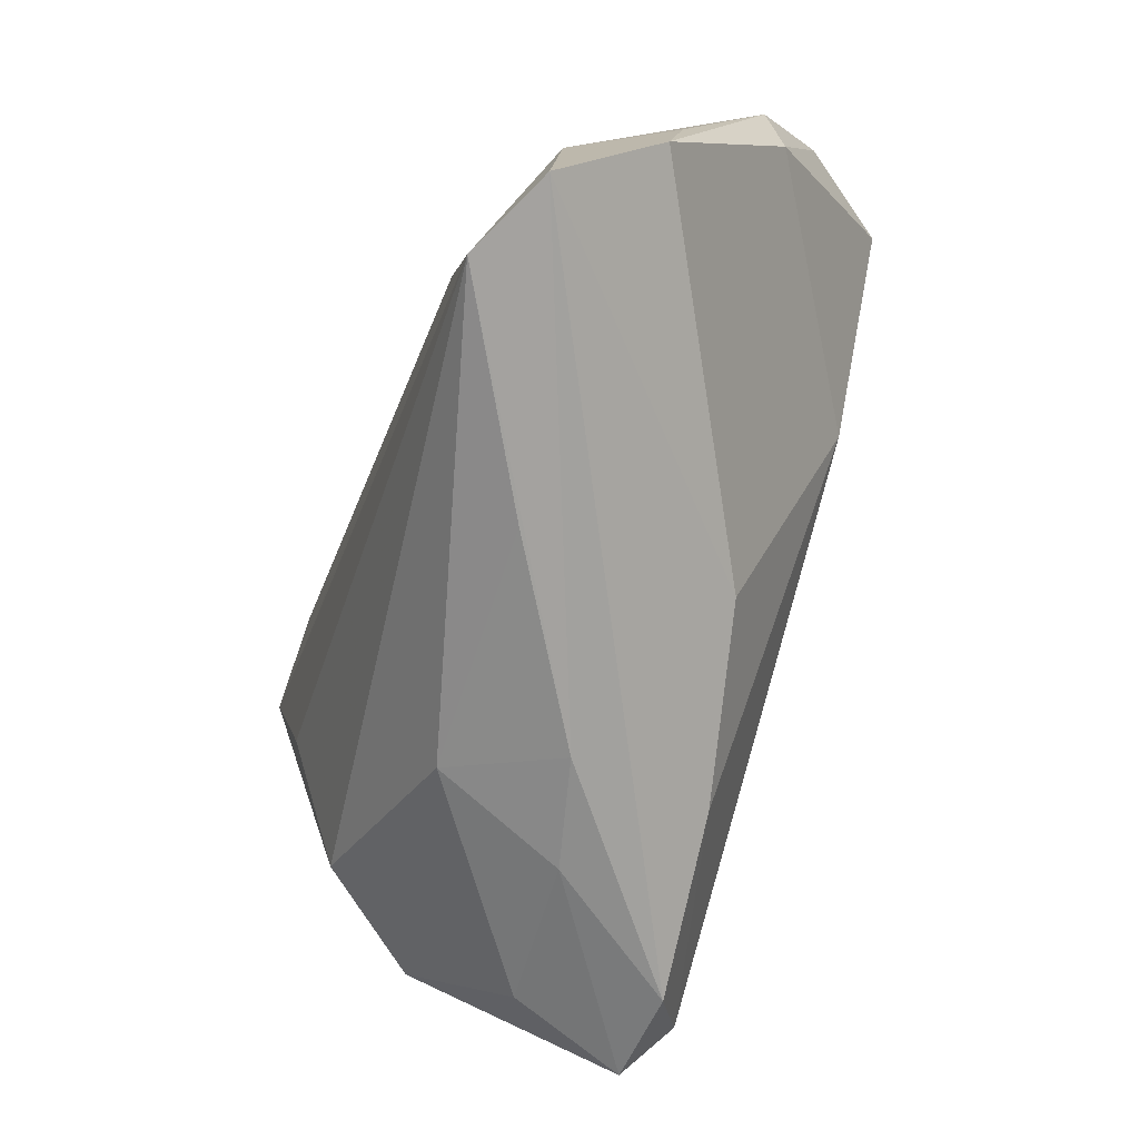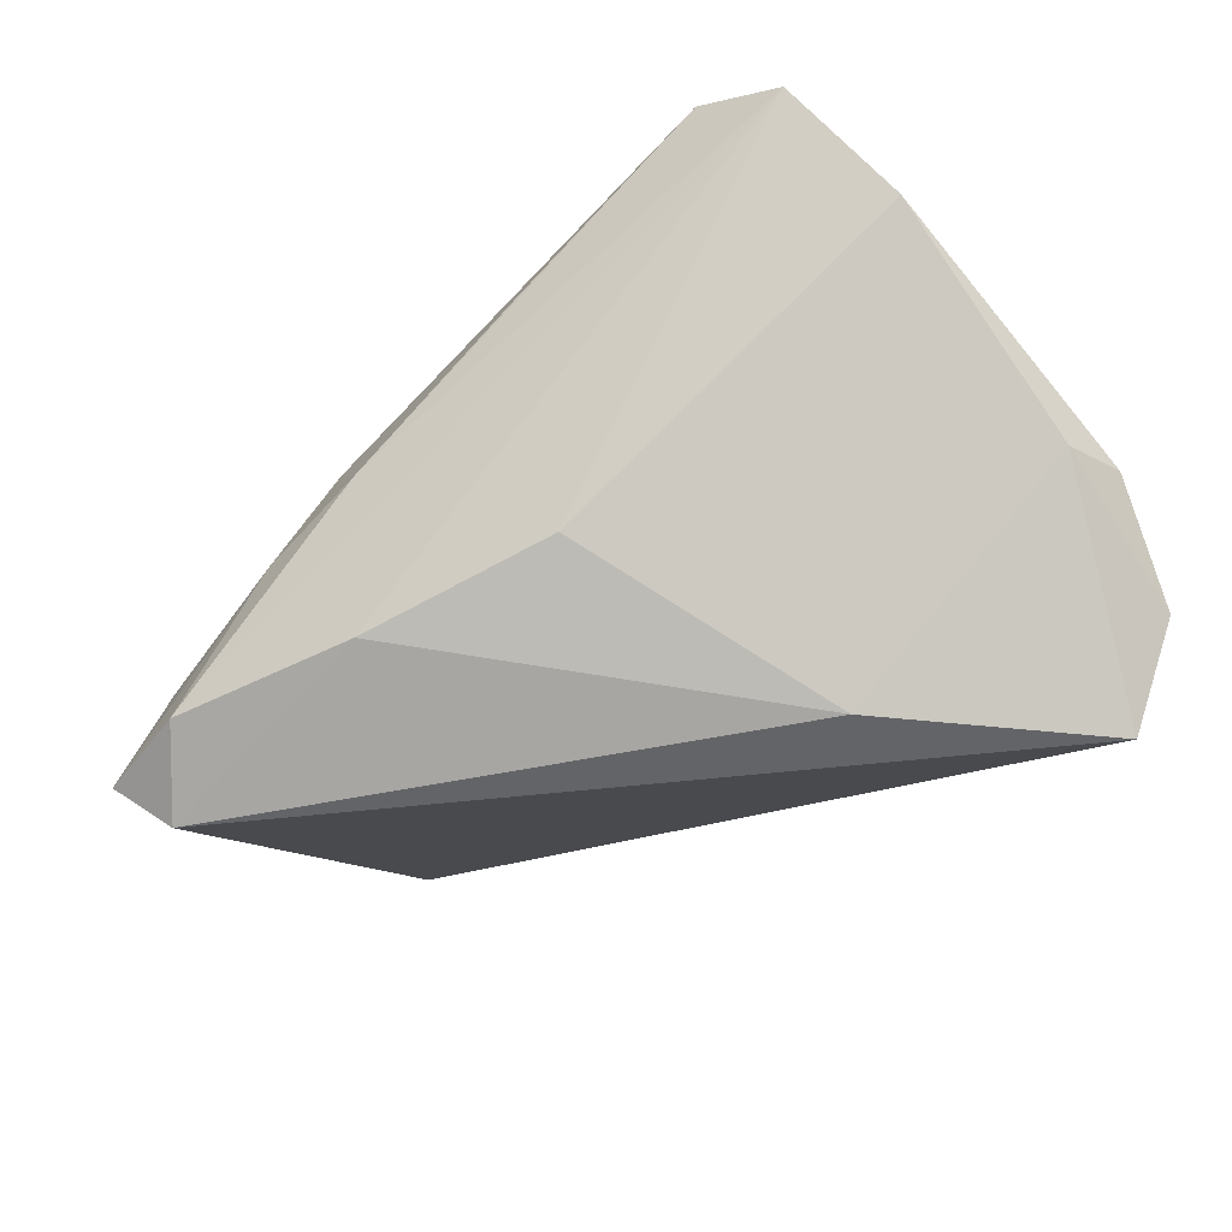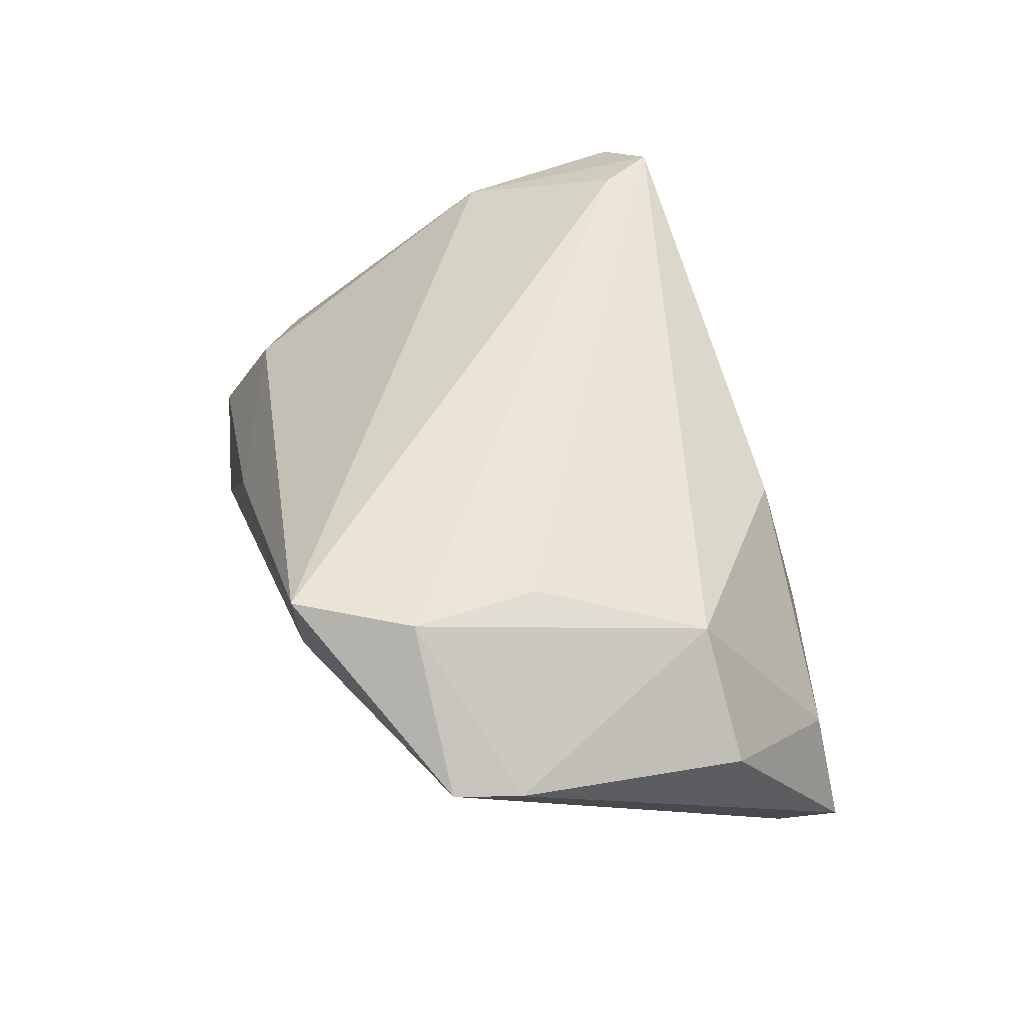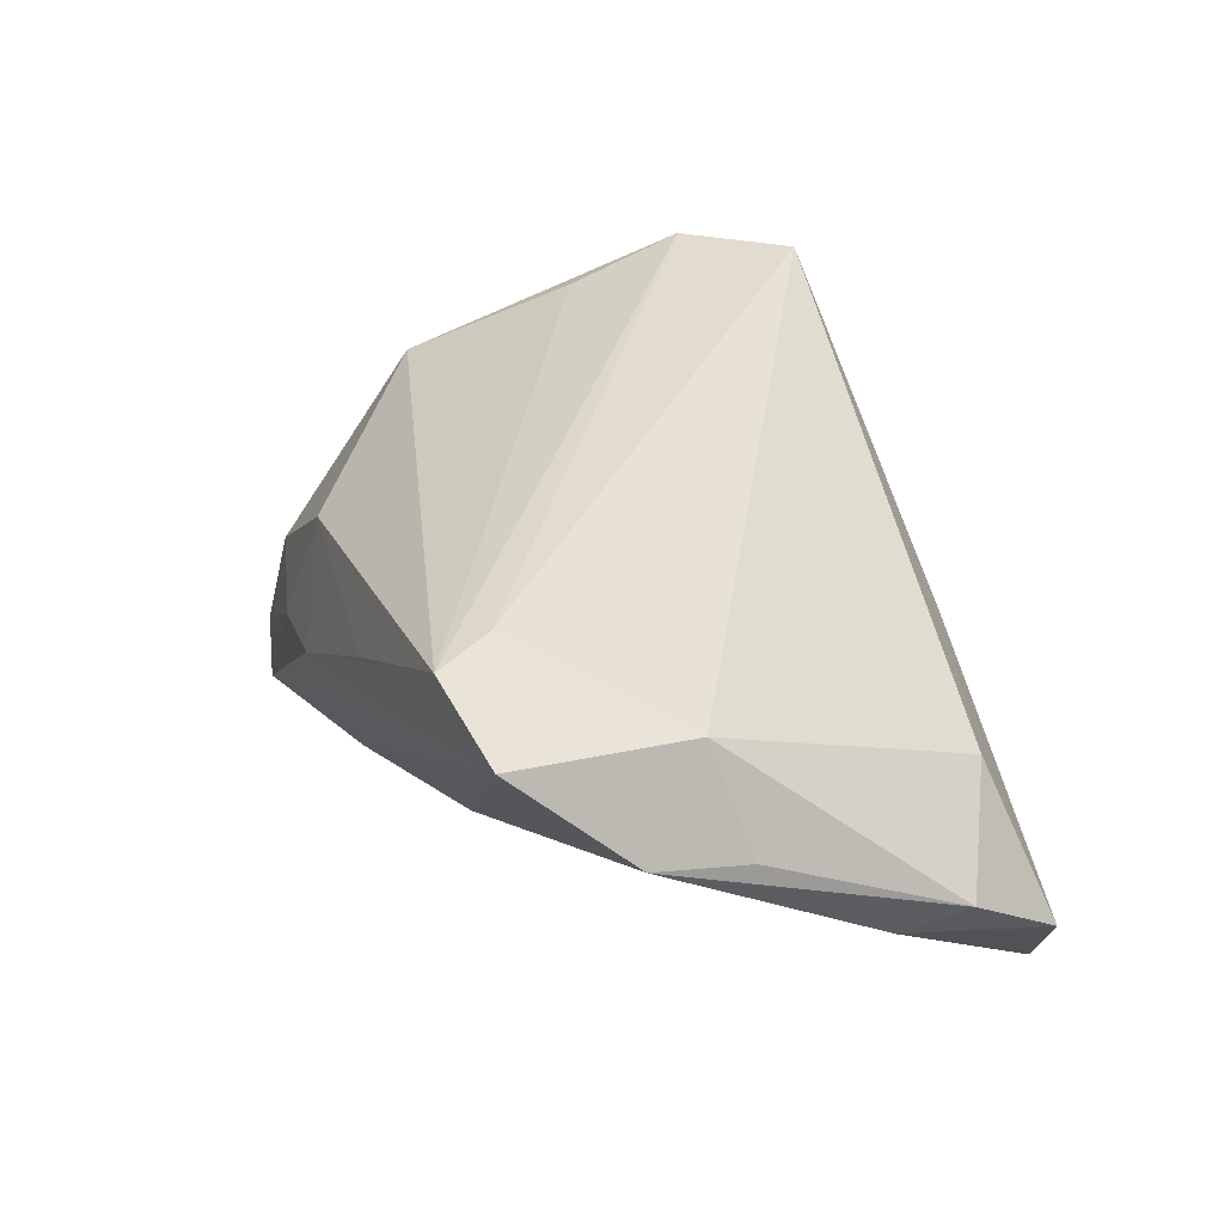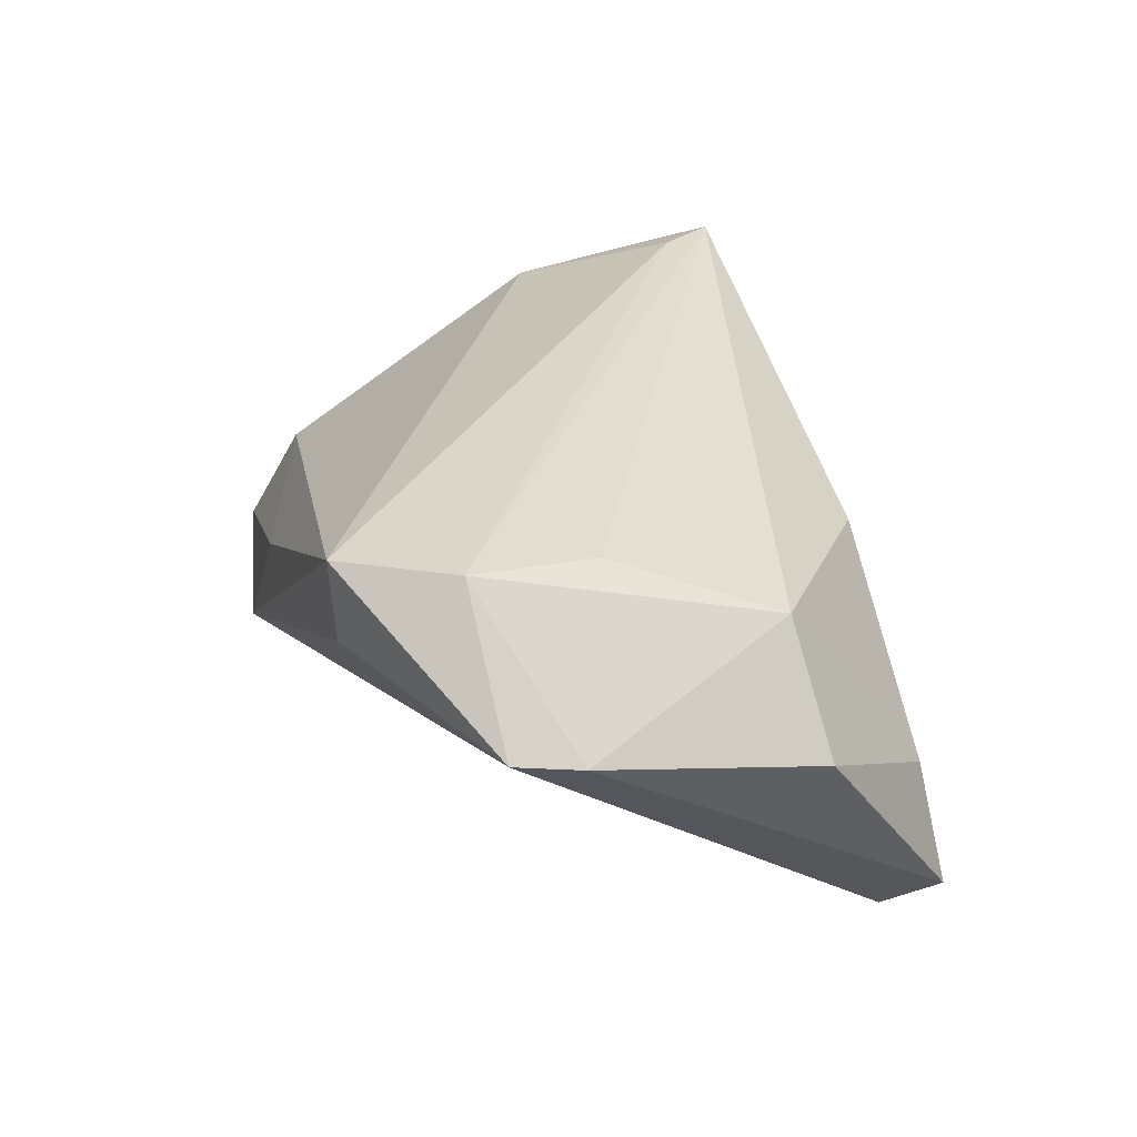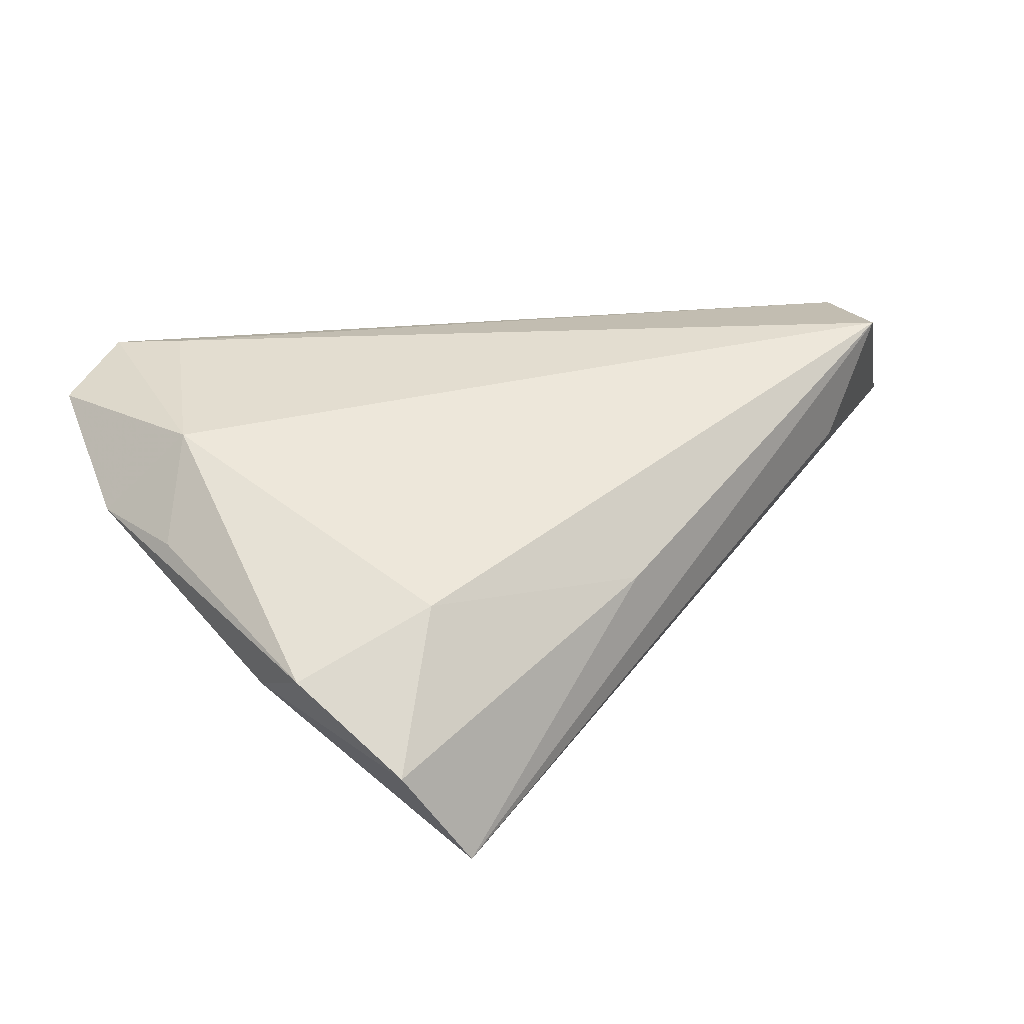
<metadata>
{"format":"obj","ext":"obj","renderer":"f3d","projection":"perspective","resolution":1024,"background":"white","views":[{"elev":-66.4,"azim":70.9,"up":"+Y"},{"elev":-53.2,"azim":43.6,"up":"+Z"},{"elev":44.9,"azim":-104.9,"up":"+Z"},{"elev":32.9,"azim":71.7,"up":"+Z"},{"elev":31.5,"azim":-105.6,"up":"+Z"},{"elev":15.1,"azim":134.5,"up":"+Z"}]}
</metadata>
<code>
v 0.03762 -0.02491 0.02465
v 0.01401 0.03568 -0.000435
v -0.05627 0.02176 0.01141
v -0.03341 -0.03594 -0.02448
v -0.03465 0.03568 0.02555
v -0.00696 -0.03565 -0.00409
v 0.02303 0.01162 -0.02925
v -0.02109 -0.03523 -0.007521
v 0.05666 -0.01547 0.006818
v 0.01655 -0.03395 0.009897
v -0.04222 -0.01368 0.01513
v -0.05734 0.01373 0.01017
v -0.0423 0.02261 0.02603
v -0.03796 0.006776 0.02309
v 0.05492 0.01245 -0.00974
v 0.05166 0.03335 -0.01689
v 0.05606 -0.003822 0.00448
v -0.01189 -0.02872 -0.02251
v 0.04144 0.02767 0.0002718
v -0.02785 0.03405 0.01081
v -0.04637 -0.03356 -0.02375
v -0.04169 -0.02768 -0.02925
v -0.04149 -0.03133 -0.008945
v 0.05625 0.02062 -0.007231
v -0.05307 -0.01542 0.001867
v 0.05259 -0.029 0.01885
v 0.01123 -0.02111 -0.01762
v 0.05047 -0.007274 0.01673
v 0.04243 -0.03199 0.0242
v 0.04284 0.03568 -0.02887
v -0.01517 -0.03162 0.009035
f 3 30 22
f 20 30 3
f 3 5 20
f 20 5 30
f 7 22 30
f 9 27 7
f 31 29 11
f 19 24 16
f 26 27 9
f 25 21 23
f 31 11 23
f 23 11 25
f 4 21 22
f 3 22 12
f 22 21 12
f 12 21 25
f 25 11 12
f 13 1 5
f 29 1 13
f 13 12 11
f 13 5 3
f 3 12 13
f 15 24 9
f 9 7 15
f 15 7 30
f 30 16 15
f 15 16 24
f 5 19 2
f 19 16 2
f 30 5 2
f 2 16 30
f 9 24 17
f 31 23 8
f 8 23 21
f 21 4 8
f 6 26 29
f 6 4 26
f 6 8 4
f 31 8 6
f 27 26 18
f 26 4 18
f 18 7 27
f 22 7 18
f 18 4 22
f 14 11 29
f 29 13 14
f 14 13 11
f 28 24 19
f 28 17 24
f 28 26 9
f 9 17 28
f 28 19 5
f 5 1 28
f 29 26 28
f 28 1 29
f 10 29 31
f 31 6 10
f 10 6 29

</code>
